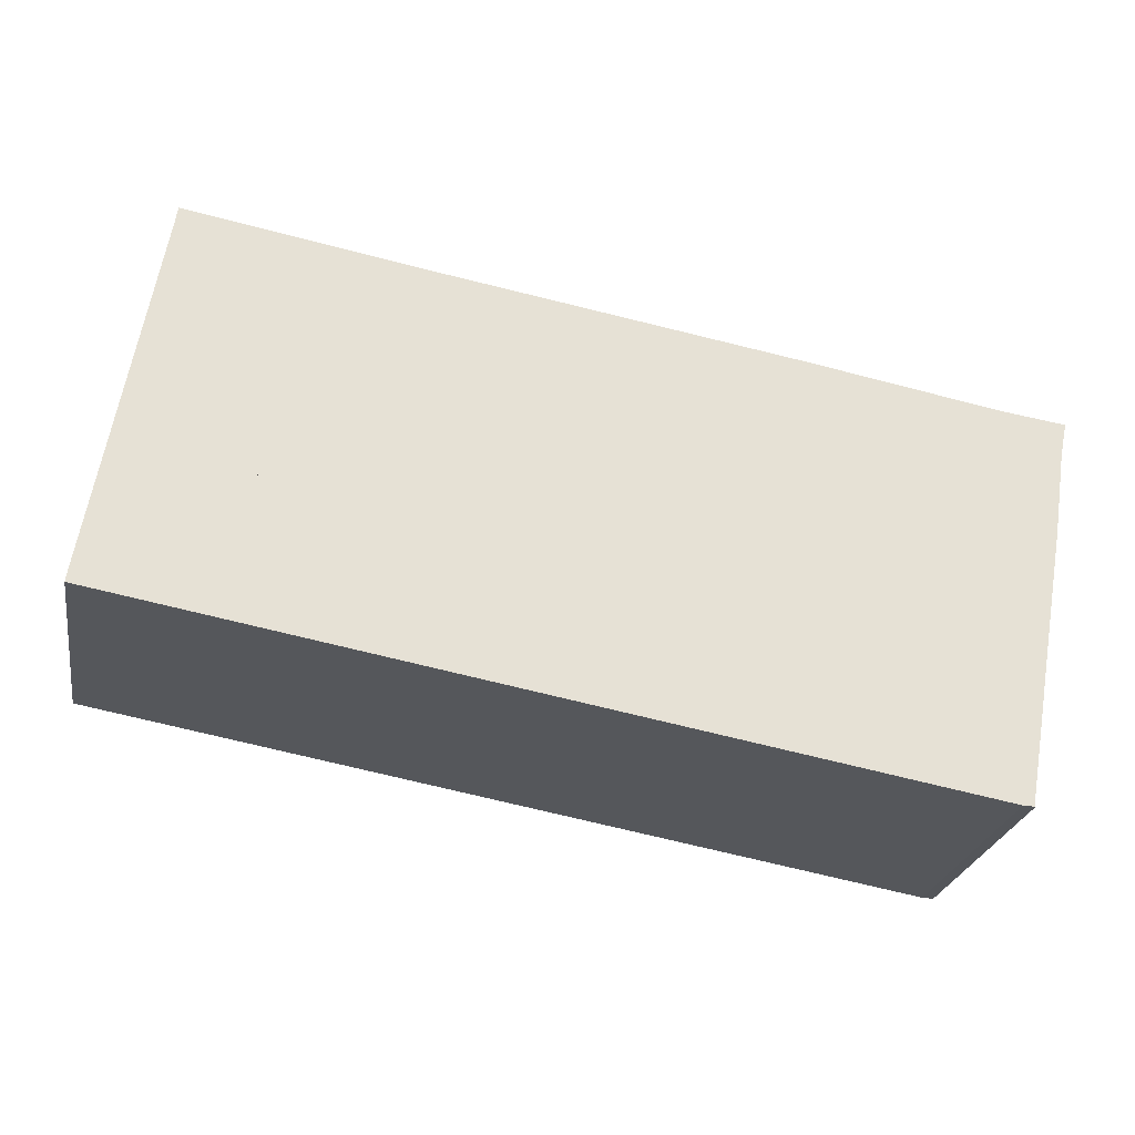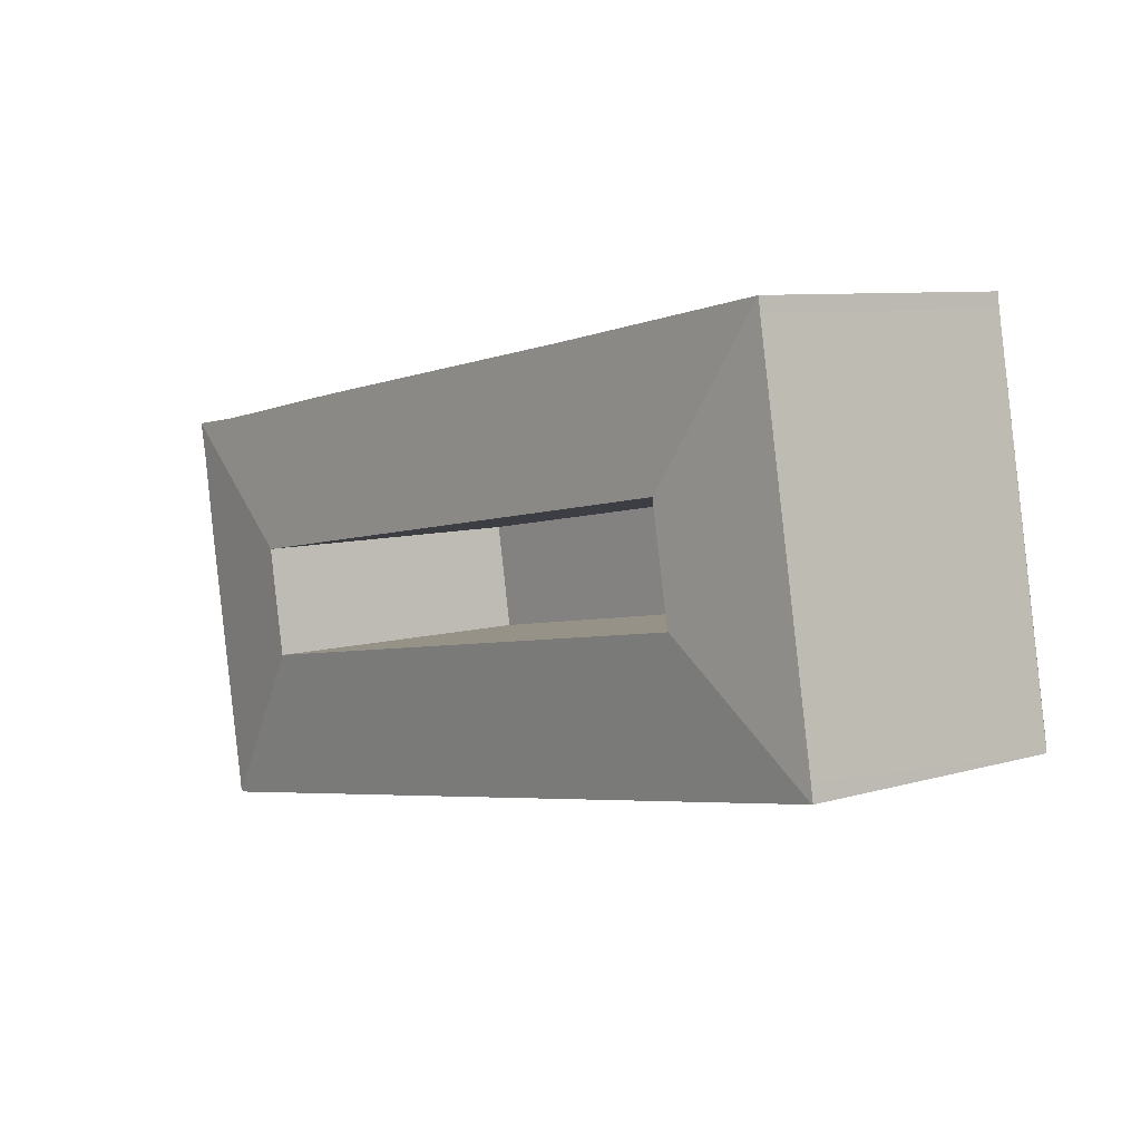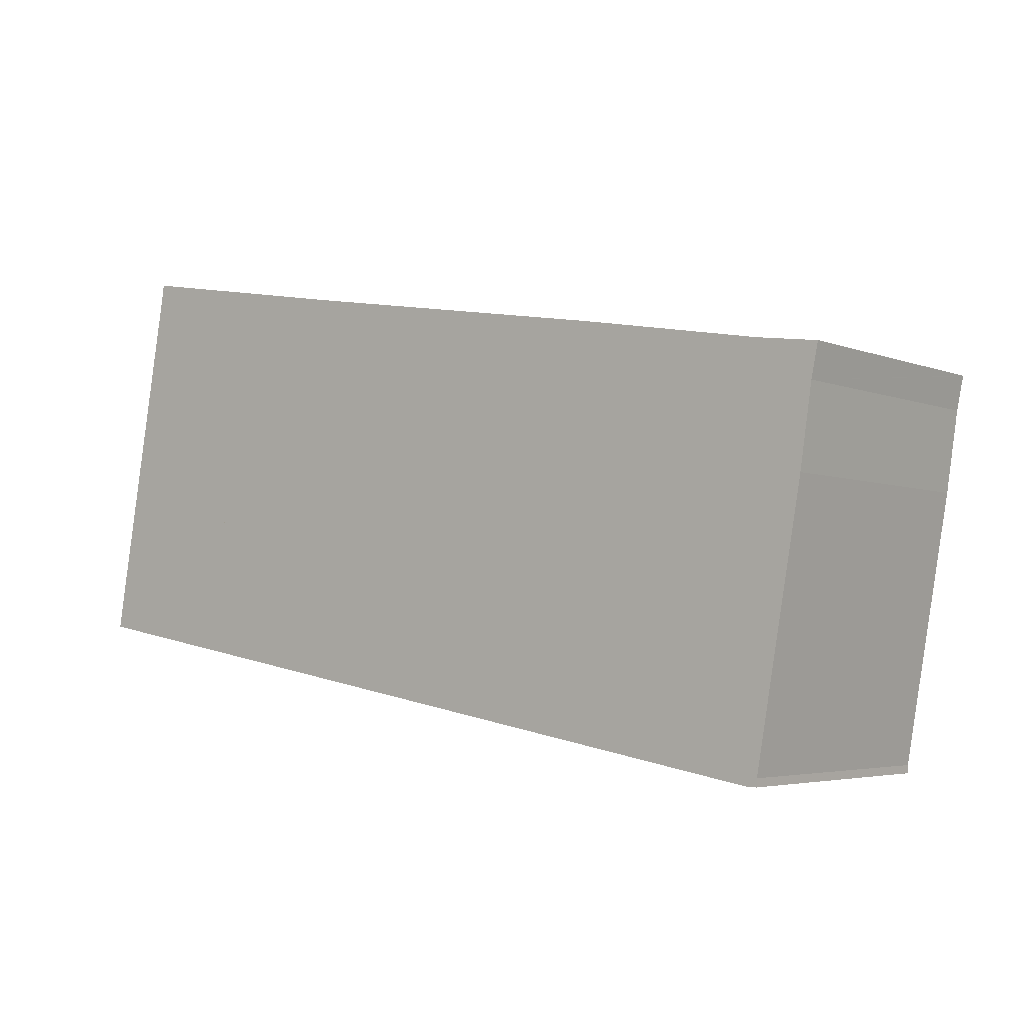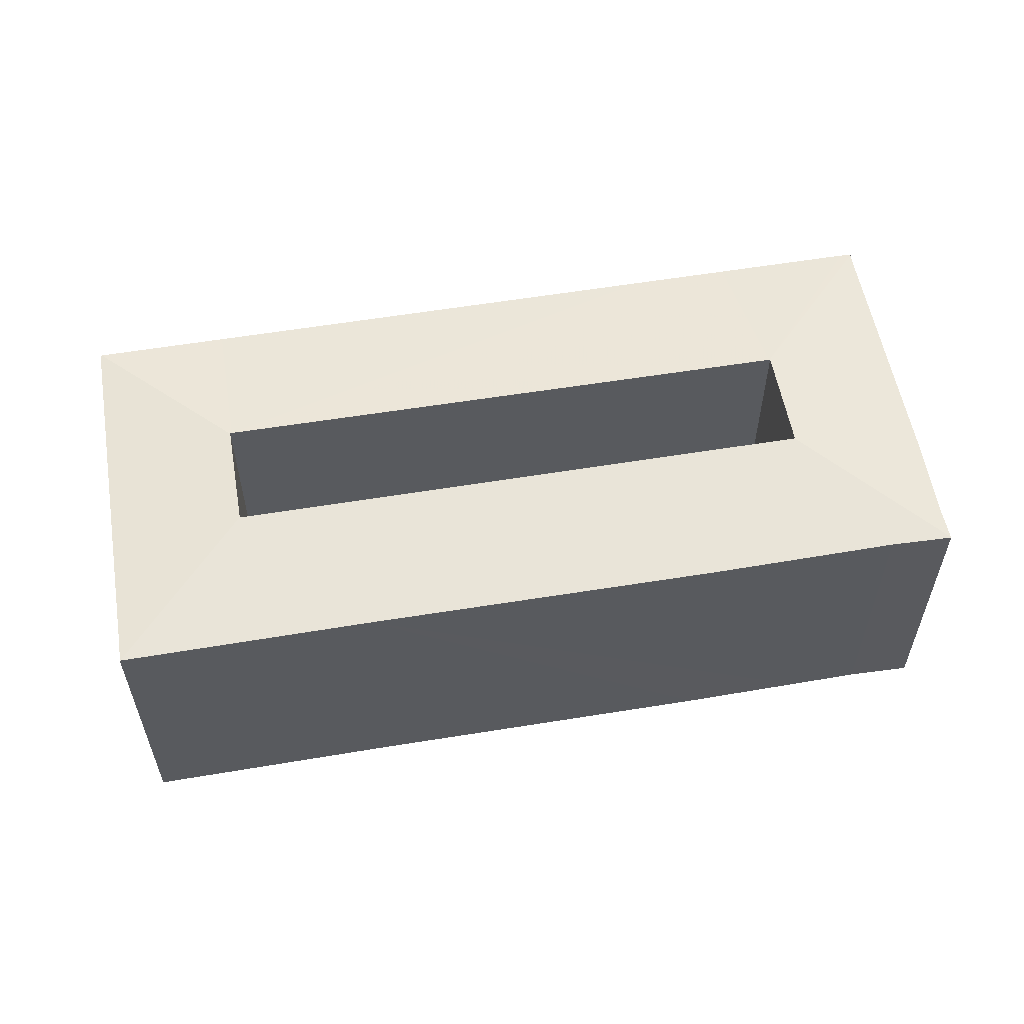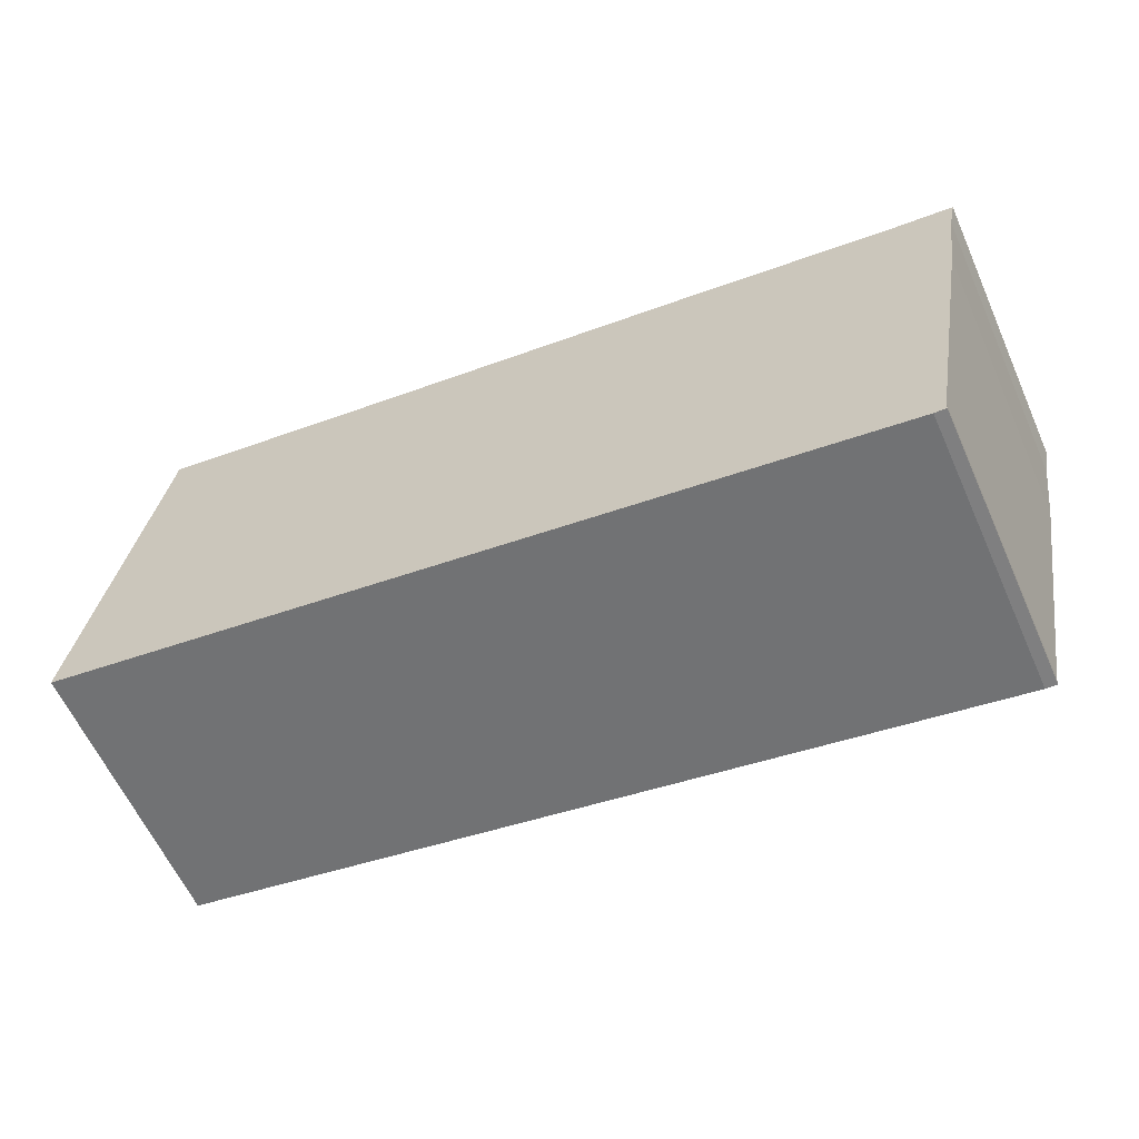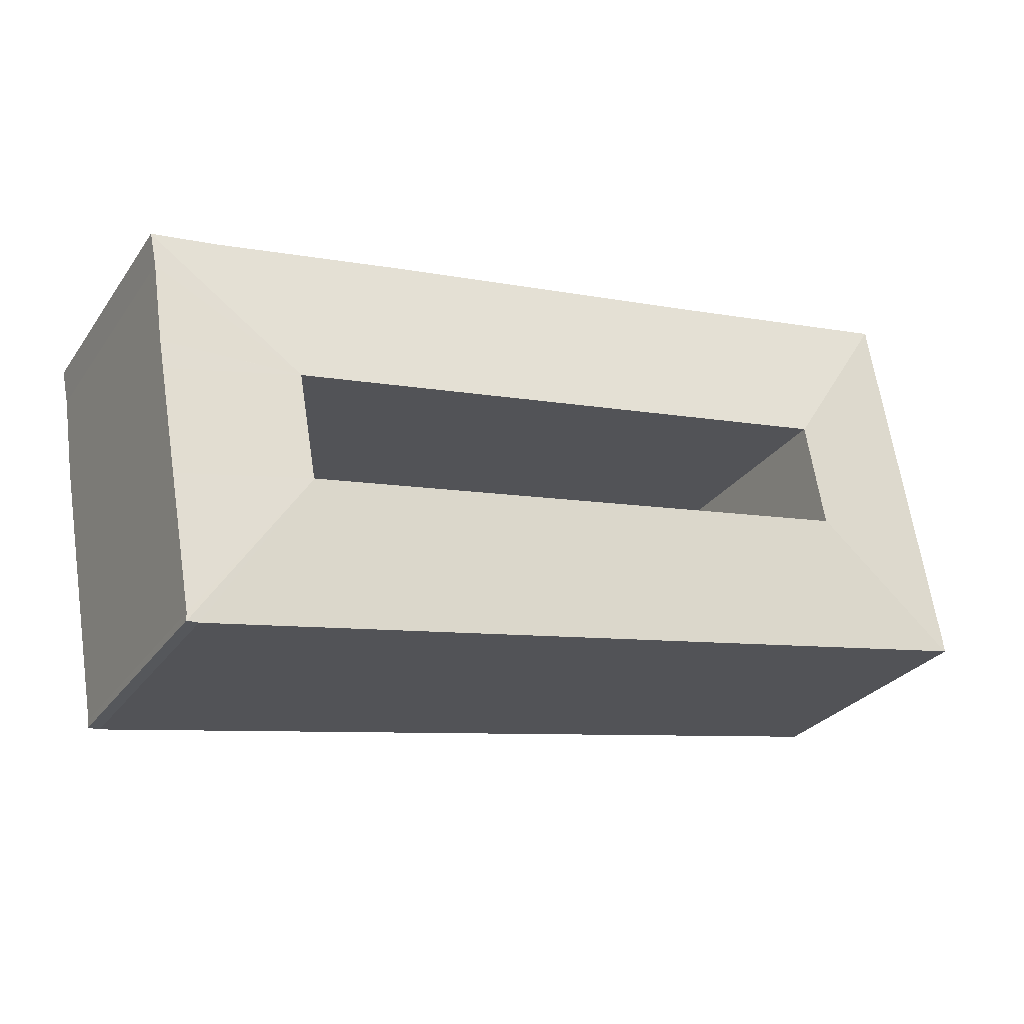
<metadata>
{"format":"obj","ext":"obj","renderer":"f3d","projection":"perspective","resolution":1024,"background":"white","views":[{"elev":-25.3,"azim":-10.0,"up":"+Z"},{"elev":8.1,"azim":-129.3,"up":"+Z"},{"elev":-4.2,"azim":38.7,"up":"+Z"},{"elev":56.4,"azim":0.1,"up":"+Y"},{"elev":-61.1,"azim":24.1,"up":"+Z"},{"elev":-28.1,"azim":152.0,"up":"+Z"}]}
</metadata>
<code>
v  50.92 17.05 -9.036
v  45.1 17.78 0.847
v  51.59 17.05 -9.065
v  43.6 17.05 -7.735
v  42.48 17.05 -7.536
v  45.06 17.78 0.854
v  9.536 17.77 6.972
v  36.48 17.05 -6.471
v  8.074 17.05 -1.432
v  0.064 17.05 -0.011
v  9.436 17.77 6.989
v  9.446 17.77 7.042
v  4.071 17.05 23.53
v  3.932 17.05 22.69
v  4.05 17.04 23.53
v  10.6 17.78 13.55
v  2.571 17.05 14.87
v  1.473 17.05 8.552
v  10.59 17.78 13.47
v  9.464 17.77 7.148
v  0.158 17.05 0.994
v  0 17.05 1.044e-15
v  12.16 17.05 22.08
v  10.61 17.77 13.59
v  10.68 17.77 13.57
v  15.98 17.05 21.4
v  46.17 17.78 7.359
v  19.19 17.05 20.82
v  40.33 17.05 17.2
v  47.62 17.05 15.87
v  51.88 17.06 15.09
v  46.24 17.78 7.346
v  55.66 17.05 14.51
v  55.66 17.05 14.55
v  54.2 17.05 5.877
v  46.27 17.77 7.342
v  54.51 17.05 7.618
v  46.25 17.77 7.261
v  45.14 17.78 0.882
v  53.07 17.05 -0.511
v  45.13 17.78 0.841
v  51.65 17.06 -8.58
v  55.24 17.06 12.49
v  51.88 -9.239e-16 15.09
v  55.66 -8.907e-16 14.55
v  47.62 -9.716e-16 15.87
v  40.33 -1.053e-15 17.2
v  19.19 -1.275e-15 20.82
v  4.05 -1.441e-15 23.53
v  4.071 -1.441e-15 23.53
v  12.16 -1.352e-15 22.08
v  15.98 -1.31e-15 21.4
v  55.24 -7.647e-16 12.49
v  55.66 -8.886e-16 14.51
v  54.51 -4.665e-16 7.618
v  54.2 -3.599e-16 5.877
v  53.07 3.129e-17 -0.511
v  51.65 5.254e-16 -8.58
v  51.62 17.05 -9.066
v  51.62 5.551e-16 -9.066
v  50.92 5.533e-16 -9.036
v  51.59 5.551e-16 -9.065
v  43.6 4.736e-16 -7.735
v  42.48 4.614e-16 -7.536
v  36.48 3.962e-16 -6.471
v  8.074 8.768e-17 -1.432
v  0.064 6.736e-19 -0.011
v  0 0 0
v  3.932 -1.39e-15 22.69
v  1.473 -5.237e-16 8.552
v  0.158 -6.086e-17 0.994
v  2.571 -9.103e-16 14.87
v  46.27 -4.496e-16 7.342
v  10.61 -8.319e-16 13.59
v  46.24 -4.498e-16 7.346
v  46.17 -4.506e-16 7.359
v  10.68 -8.311e-16 13.57
v  46.25 -4.446e-16 7.261
v  45.13 -5.15e-17 0.841
v  45.14 -5.401e-17 0.882
v  45.1 -5.186e-17 0.847
v  45.06 -5.229e-17 0.854
v  9.536 -4.269e-16 6.972
v  9.436 -4.28e-16 6.989
v  9.446 -4.312e-16 7.042
v  9.464 -4.377e-16 7.148
v  10.59 -8.249e-16 13.47
v  10.6 -8.297e-16 13.55
g defaultobject
f 1 2 3
f 2 1 4
f 2 4 5
f 2 5 6
f 6 5 7
f 7 5 8
f 7 8 9
f 7 9 10
f 7 10 11
f 10 12 11
f 13 14 15
f 14 13 16
f 14 16 17
f 17 16 18
f 18 16 19
f 18 19 20
f 18 20 21
f 21 20 12
f 21 12 10
f 21 10 22
f 23 24 13
f 24 23 25
f 25 23 26
f 25 26 27
f 27 26 28
f 27 28 29
f 27 29 30
f 27 30 31
f 27 31 32
f 32 31 33
f 33 31 34
f 16 13 24
f 35 36 37
f 36 35 38
f 38 35 39
f 39 35 40
f 39 40 41
f 41 40 2
f 2 40 42
f 2 42 3
f 43 32 33
f 32 43 37
f 32 37 36
f 44 34 31
f 34 44 45
f 30 44 31
f 44 30 29
f 44 29 46
f 46 29 28
f 46 28 47
f 47 28 48
f 49 13 15
f 13 49 23
f 23 49 26
f 26 49 28
f 28 49 48
f 48 49 50
f 48 50 51
f 48 51 52
f 33 53 43
f 53 33 34
f 53 34 45
f 53 45 54
f 53 37 43
f 37 53 55
f 55 35 37
f 35 55 40
f 40 55 42
f 42 55 56
f 42 56 57
f 42 57 58
f 58 59 42
f 59 58 60
f 59 1 3
f 1 59 60
f 1 60 61
f 61 60 62
f 61 4 1
f 4 61 63
f 4 63 5
f 5 63 8
f 8 63 64
f 8 64 9
f 9 64 65
f 9 65 66
f 9 66 10
f 10 66 67
f 10 67 22
f 22 67 68
f 68 21 22
f 21 68 18
f 18 68 17
f 17 68 14
f 14 68 69
f 69 68 70
f 70 68 71
f 69 70 72
f 69 15 14
f 15 69 49
f 36 27 32
f 27 36 25
f 25 36 73
f 25 73 24
f 24 73 74
f 74 73 75
f 74 75 76
f 74 76 77
f 38 73 36
f 73 38 39
f 73 39 41
f 73 41 78
f 78 41 79
f 78 79 80
f 2 79 41
f 79 2 81
f 81 2 6
f 81 6 82
f 82 6 7
f 82 7 83
f 83 7 11
f 83 11 84
f 85 11 12
f 11 85 84
f 20 85 12
f 85 20 86
f 86 20 19
f 86 19 87
f 87 19 16
f 87 16 88
f 88 16 24
f 88 24 74
f 44 54 45
f 54 44 53
f 53 44 55
f 55 44 46
f 55 46 56
f 56 46 57
f 57 46 47
f 57 47 58
f 58 47 60
f 60 47 62
f 62 47 61
f 61 47 63
f 63 47 48
f 63 48 64
f 64 48 65
f 65 48 66
f 66 48 52
f 66 52 51
f 66 51 50
f 66 50 49
f 66 49 69
f 66 69 72
f 66 72 70
f 66 70 67
f 67 70 71
f 67 71 68

</code>
